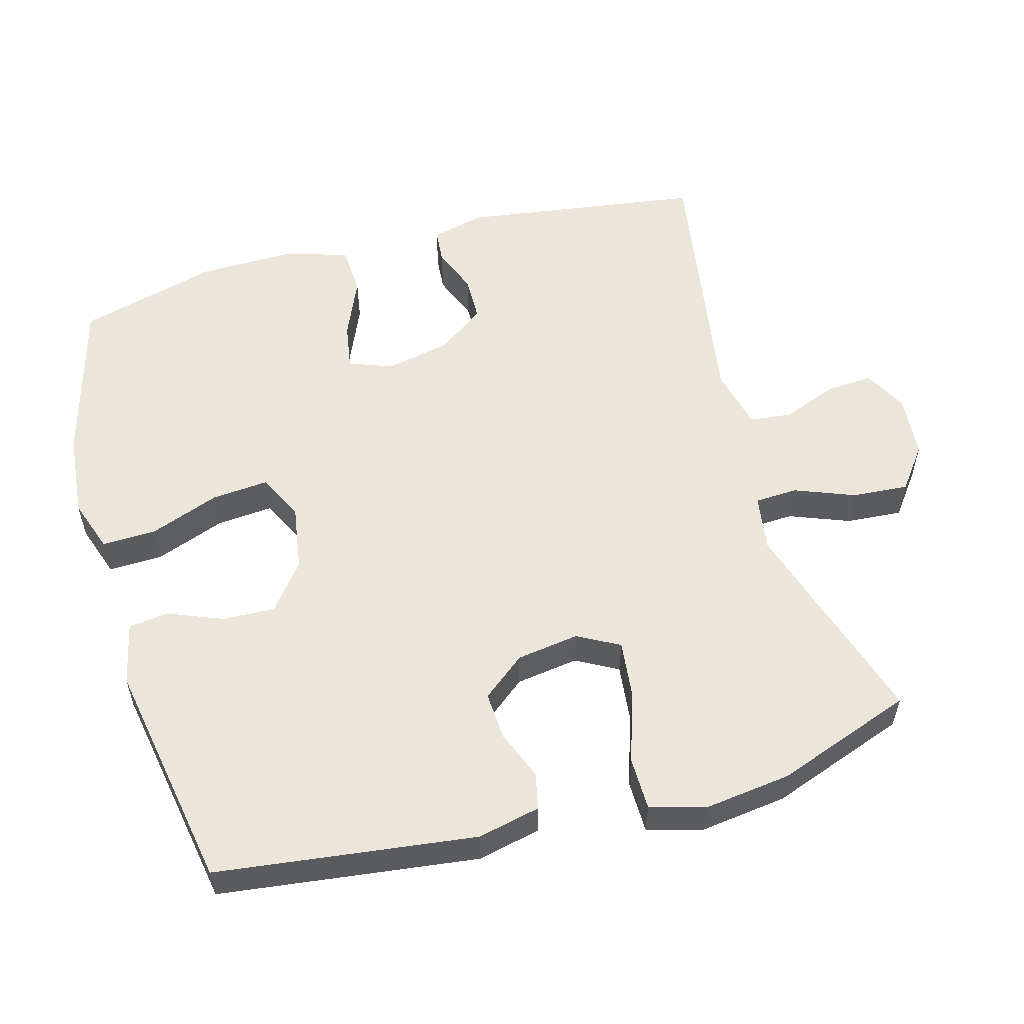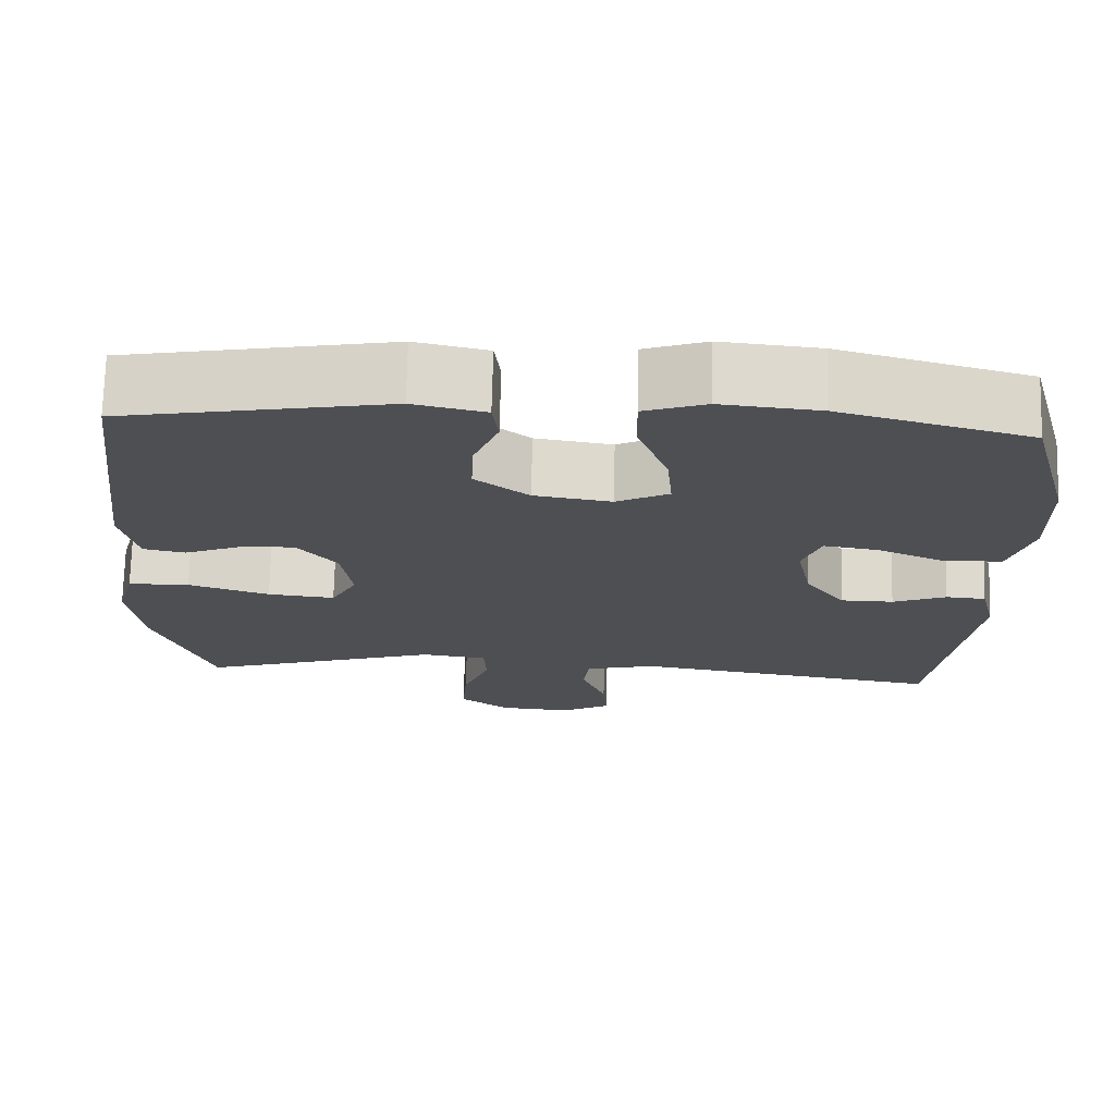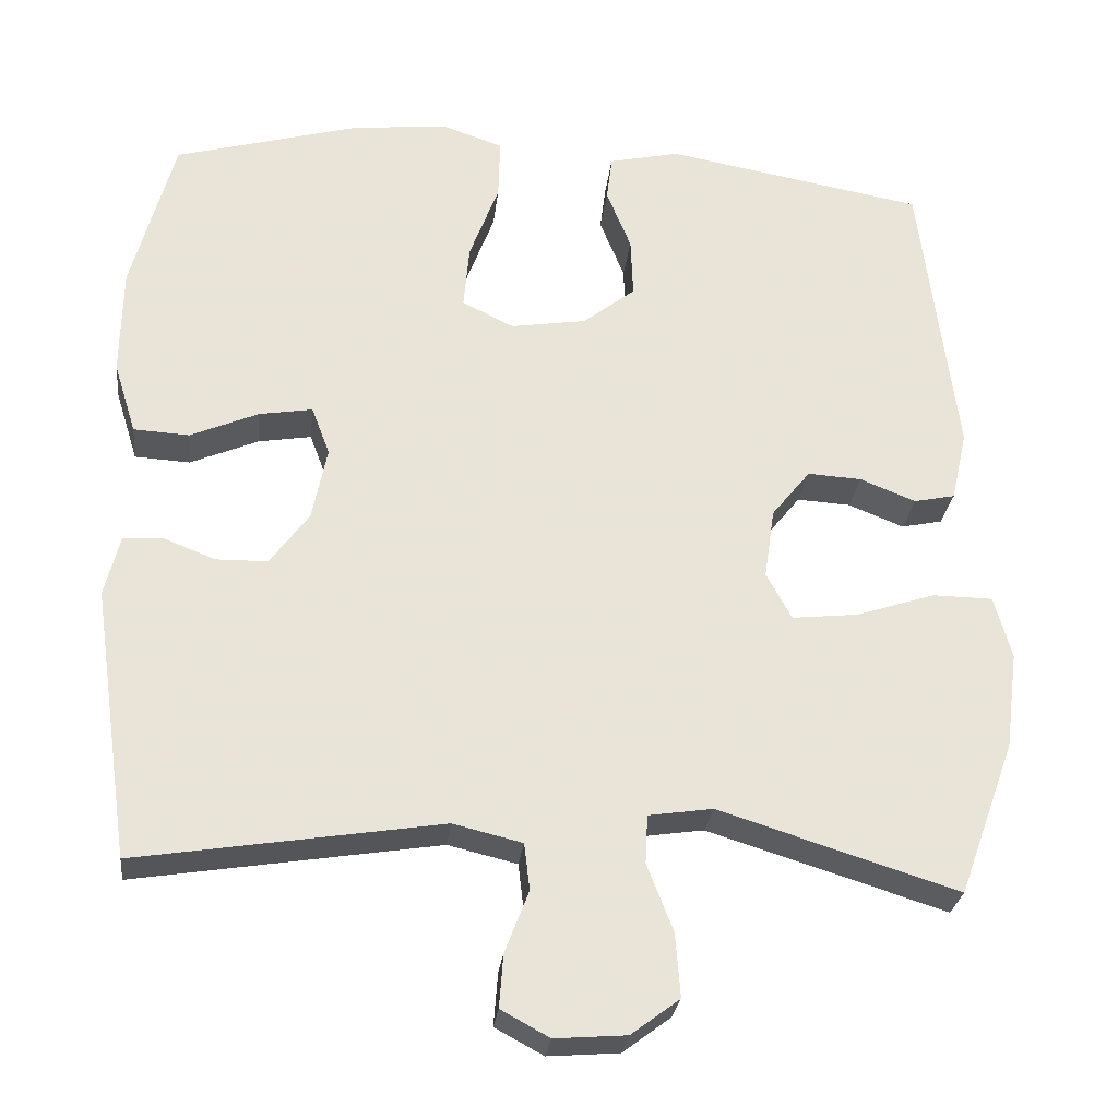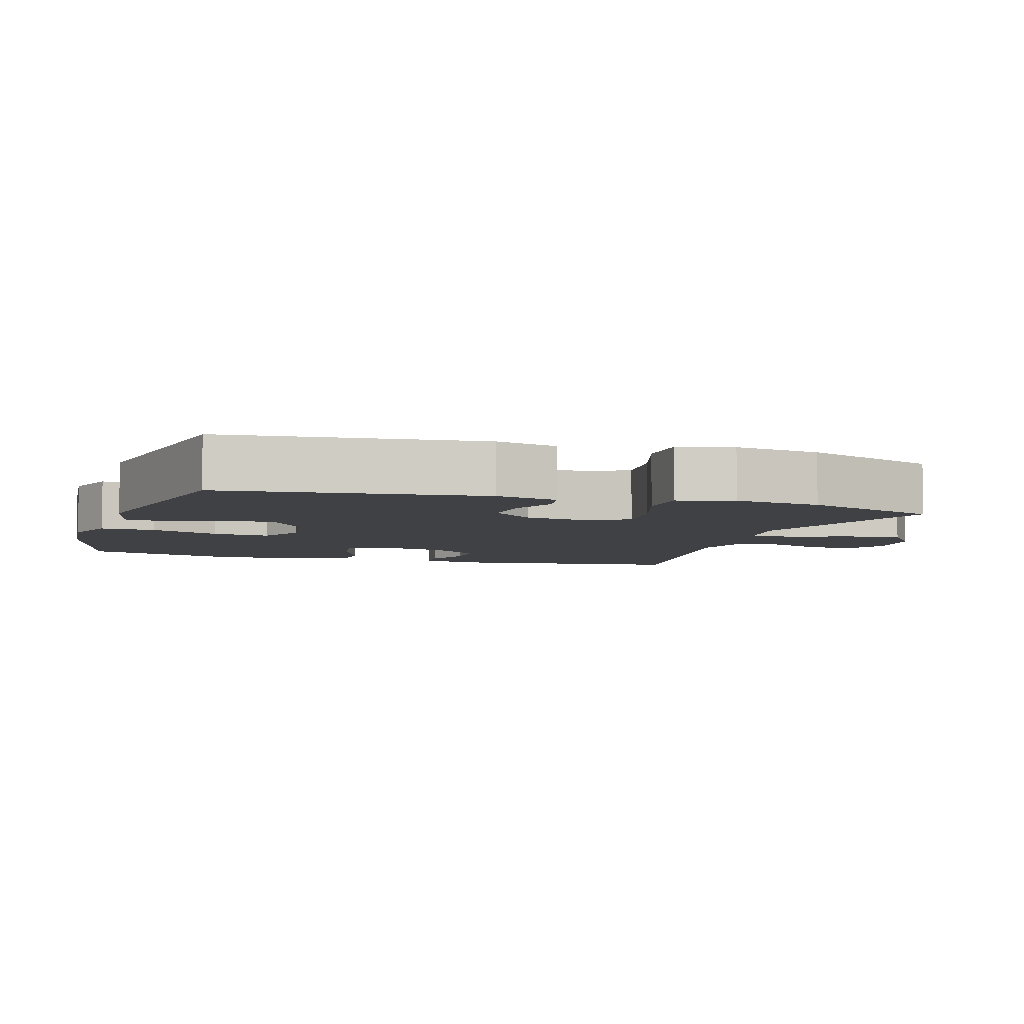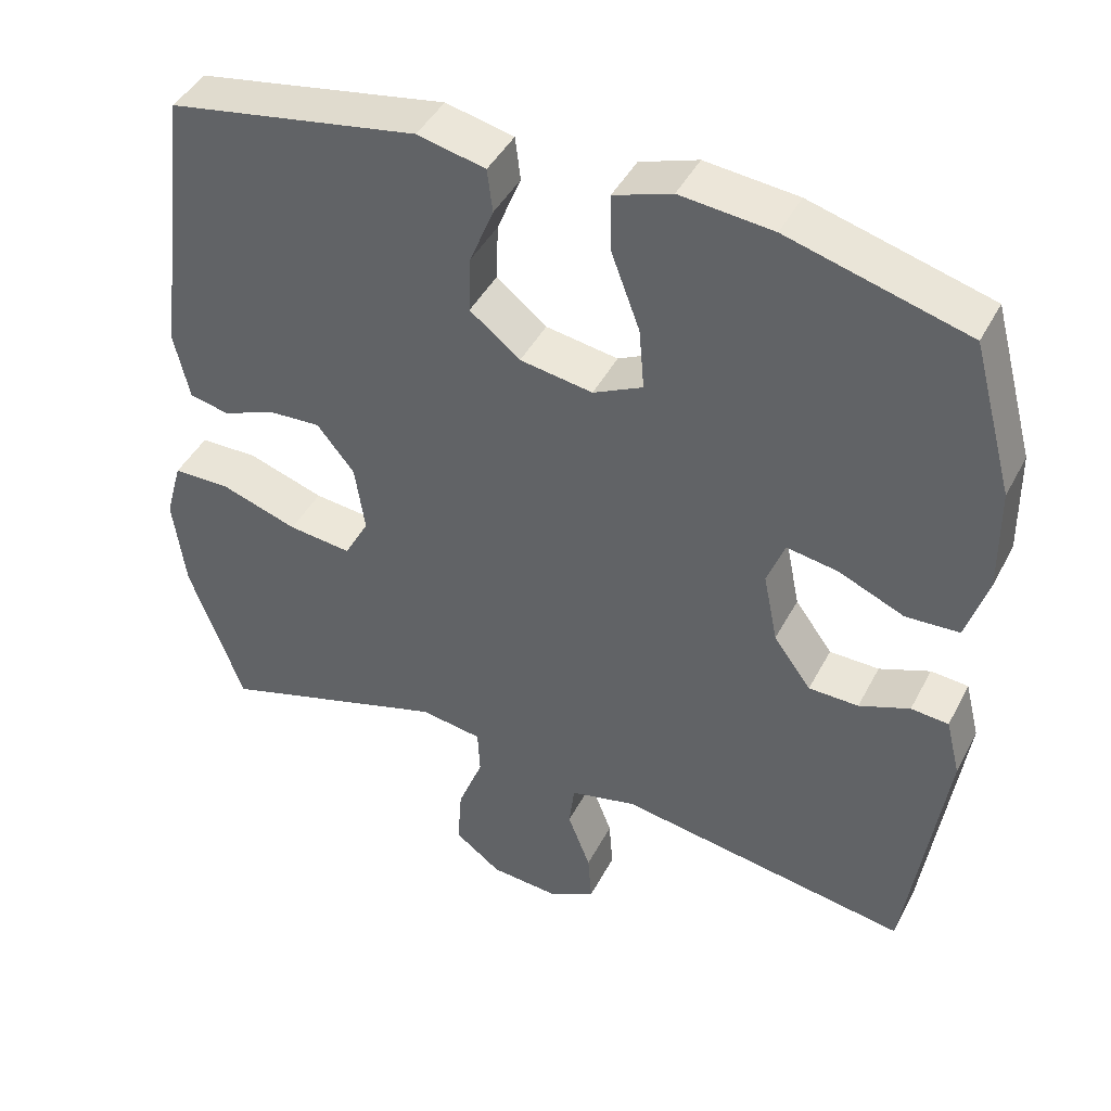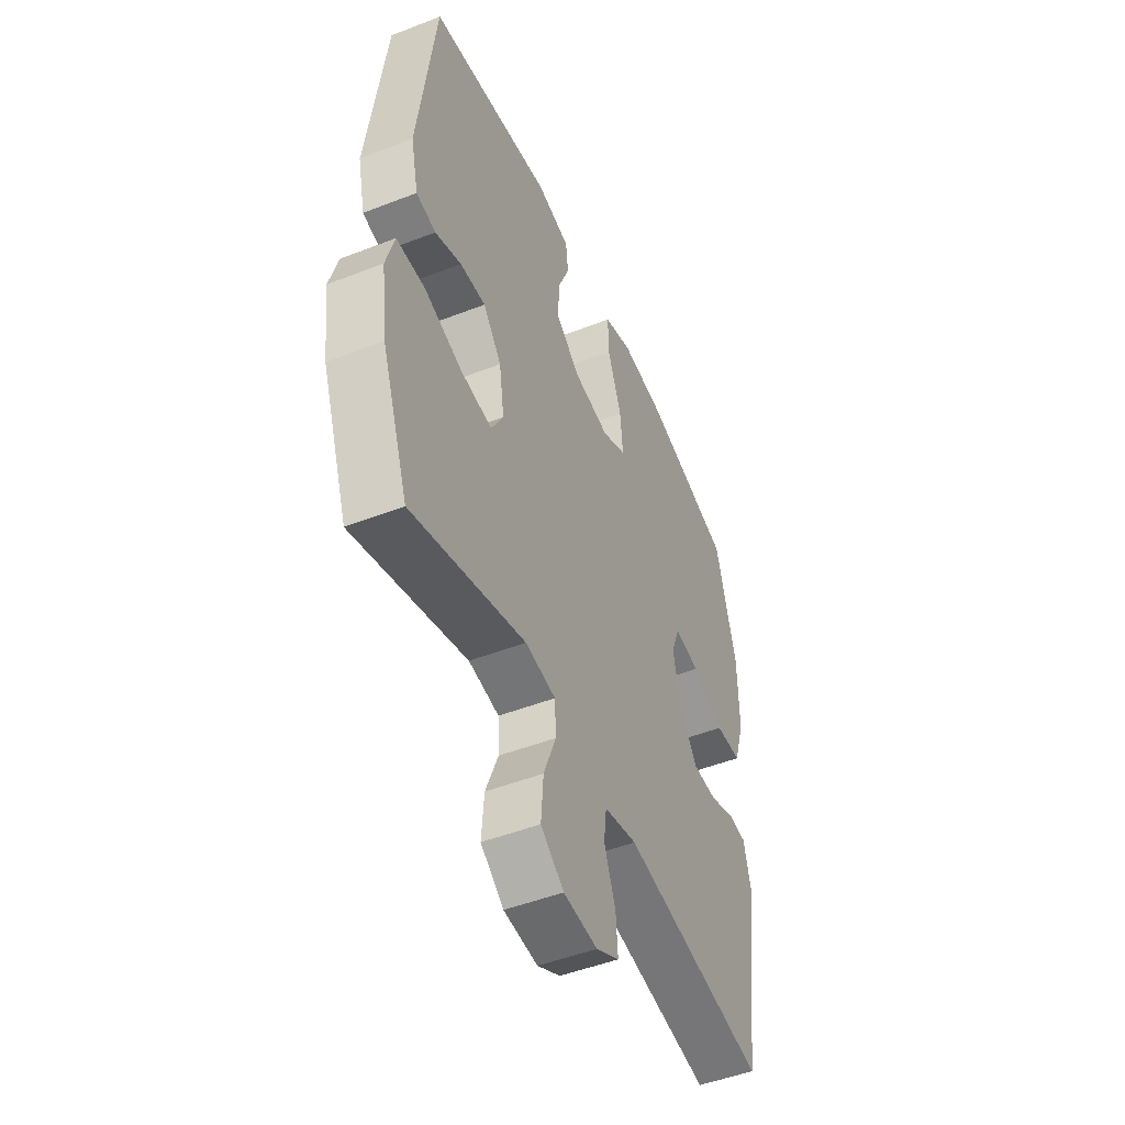
<metadata>
{"format":"obj","ext":"obj","renderer":"f3d","projection":"perspective","resolution":1024,"background":"white","views":[{"elev":55.7,"azim":74.5,"up":"+Y"},{"elev":72.1,"azim":-178.6,"up":"+Z"},{"elev":-27.5,"azim":-6.5,"up":"+Z"},{"elev":-5.6,"azim":72.1,"up":"+Y"},{"elev":43.7,"azim":-153.9,"up":"+Z"},{"elev":-49.0,"azim":113.4,"up":"+Z"}]}
</metadata>
<code>
v -0.5 0.07 -0.5
v -0.549 0.07 -0.158
v -0.53 0.07 -0.082
v -0.481 0.07 -0.078
v -0.415 0.07 -0.104
v -0.35 0.07 -0.103
v -0.301 0.07 -0.036
v -0.282 0.07 0.057
v -0.305 0.07 0.118
v -0.372 0.07 0.107
v -0.458 0.07 0.07
v -0.528 0.07 0.074
v -0.556 0.07 0.164
v -0.554 0.07 0.301
v -0.5 0.07 0.5
v -0.266 0.07 0.565
v -0.145 0.07 0.577
v -0.069 0.07 0.551
v -0.071 0.07 0.474
v -0.108 0.07 0.375
v -0.115 0.07 0.294
v -0.05 0.07 0.262
v 0.045 0.07 0.277
v 0.111 0.07 0.329
v 0.108 0.07 0.404
v 0.077 0.07 0.481
v 0.084 0.07 0.538
v 0.173 0.07 0.558
v 0.5 0.07 0.5
v 0.546 0.07 0.133
v 0.526 0.07 0.044
v 0.474 0.07 0.033
v 0.404 0.07 0.061
v 0.336 0.07 0.065
v 0.287 0.07 0.004
v 0.274 0.07 -0.085
v 0.306 0.07 -0.144
v 0.389 0.07 -0.135
v 0.489 0.07 -0.102
v 0.565 0.07 -0.103
v 0.587 0.07 -0.182
v 0.571 0.07 -0.305
v 0.5 0.07 -0.5
v 0.199 0.07 -0.406
v 0.118 0.07 -0.418
v 0.115 0.07 -0.479
v 0.148 0.07 -0.564
v 0.154 0.07 -0.644
v 0.093 0.07 -0.69
v 0.003 0.07 -0.697
v -0.058 0.07 -0.664
v -0.053 0.07 -0.597
v -0.023 0.07 -0.519
v -0.03 0.07 -0.46
v -0.117 0.07 -0.439
v -0.5 0 -0.5
v -0.549 0 -0.158
v -0.53 0 -0.082
v -0.481 0 -0.078
v -0.415 0 -0.104
v -0.35 0 -0.103
v -0.301 0 -0.036
v -0.282 0 0.057
v -0.305 0 0.118
v -0.372 0 0.107
v -0.458 0 0.07
v -0.528 0 0.074
v -0.556 0 0.164
v -0.554 0 0.301
v -0.5 0 0.5
v -0.266 0 0.565
v -0.145 0 0.577
v -0.069 0 0.551
v -0.071 0 0.474
v -0.108 0 0.375
v -0.115 0 0.294
v -0.05 0 0.262
v 0.045 0 0.277
v 0.111 0 0.329
v 0.108 0 0.404
v 0.077 0 0.481
v 0.084 0 0.538
v 0.173 0 0.558
v 0.5 0 0.5
v 0.546 0 0.133
v 0.526 0 0.044
v 0.474 0 0.033
v 0.404 0 0.061
v 0.336 0 0.065
v 0.287 0 0.004
v 0.274 0 -0.085
v 0.306 0 -0.144
v 0.389 0 -0.135
v 0.489 0 -0.102
v 0.565 0 -0.103
v 0.587 0 -0.182
v 0.571 0 -0.305
v 0.5 0 -0.5
v 0.199 0 -0.406
v 0.118 0 -0.418
v 0.115 0 -0.479
v 0.148 0 -0.564
v 0.154 0 -0.644
v 0.093 0 -0.69
v 0.003 0 -0.697
v -0.058 0 -0.664
v -0.053 0 -0.597
v -0.023 0 -0.519
v -0.03 0 -0.46
v -0.117 0 -0.439
f 51 52 53
f 50 51 53
f 49 50 53
f 48 49 53
f 47 48 53
f 46 47 53
f 45 46 53 54
f 42 43 44
f 41 42 44
f 40 41 44
f 39 40 44
f 38 39 44
f 37 38 44 45
f 45 54 55
f 37 45 55
f 36 37 55
f 31 32 33
f 30 31 33
f 29 30 33
f 28 29 33
f 27 28 33
f 26 27 33
f 25 26 33
f 24 25 33 34
f 23 24 34 35
f 18 19 20
f 17 18 20
f 16 17 20
f 15 16 20
f 14 15 20
f 13 14 20
f 12 13 20
f 11 12 20
f 10 11 20
f 9 10 20 21
f 8 9 21 22
f 3 4 5
f 2 3 5
f 1 2 5
f 55 1 5
f 55 5 6
f 35 36 55
f 23 35 55
f 22 23 55
f 8 22 55
f 7 8 55
f 6 7 55
f 108 107 106
f 108 106 105
f 108 105 104
f 108 104 103
f 108 103 102
f 108 102 101
f 109 108 101 100
f 99 98 97
f 99 97 96
f 99 96 95
f 99 95 94
f 99 94 93
f 100 99 93 92
f 110 109 100
f 110 100 92
f 110 92 91
f 88 87 86
f 88 86 85
f 88 85 84
f 88 84 83
f 88 83 82
f 88 82 81
f 88 81 80
f 89 88 80 79
f 90 89 79 78
f 75 74 73
f 75 73 72
f 75 72 71
f 75 71 70
f 75 70 69
f 75 69 68
f 75 68 67
f 75 67 66
f 75 66 65
f 76 75 65 64
f 77 76 64 63
f 60 59 58
f 60 58 57
f 60 57 56
f 60 56 110
f 61 60 110
f 110 91 90
f 110 90 78
f 110 78 77
f 110 77 63
f 110 63 62
f 110 62 61
f 1 56 57 2
f 2 57 58 3
f 3 58 59 4
f 4 59 60 5
f 5 60 61 6
f 6 61 62 7
f 7 62 63 8
f 8 63 64 9
f 9 64 65 10
f 10 65 66 11
f 11 66 67 12
f 12 67 68 13
f 13 68 69 14
f 14 69 70 15
f 15 70 71 16
f 16 71 72 17
f 17 72 73 18
f 18 73 74 19
f 19 74 75 20
f 20 75 76 21
f 21 76 77 22
f 22 77 78 23
f 23 78 79 24
f 24 79 80 25
f 25 80 81 26
f 26 81 82 27
f 27 82 83 28
f 28 83 84 29
f 29 84 85 30
f 30 85 86 31
f 31 86 87 32
f 32 87 88 33
f 33 88 89 34
f 34 89 90 35
f 35 90 91 36
f 36 91 92 37
f 37 92 93 38
f 38 93 94 39
f 39 94 95 40
f 40 95 96 41
f 41 96 97 42
f 42 97 98 43
f 43 98 99 44
f 44 99 100 45
f 45 100 101 46
f 46 101 102 47
f 47 102 103 48
f 48 103 104 49
f 49 104 105 50
f 50 105 106 51
f 51 106 107 52
f 52 107 108 53
f 53 108 109 54
f 54 109 110 55
f 55 110 56 1

</code>
